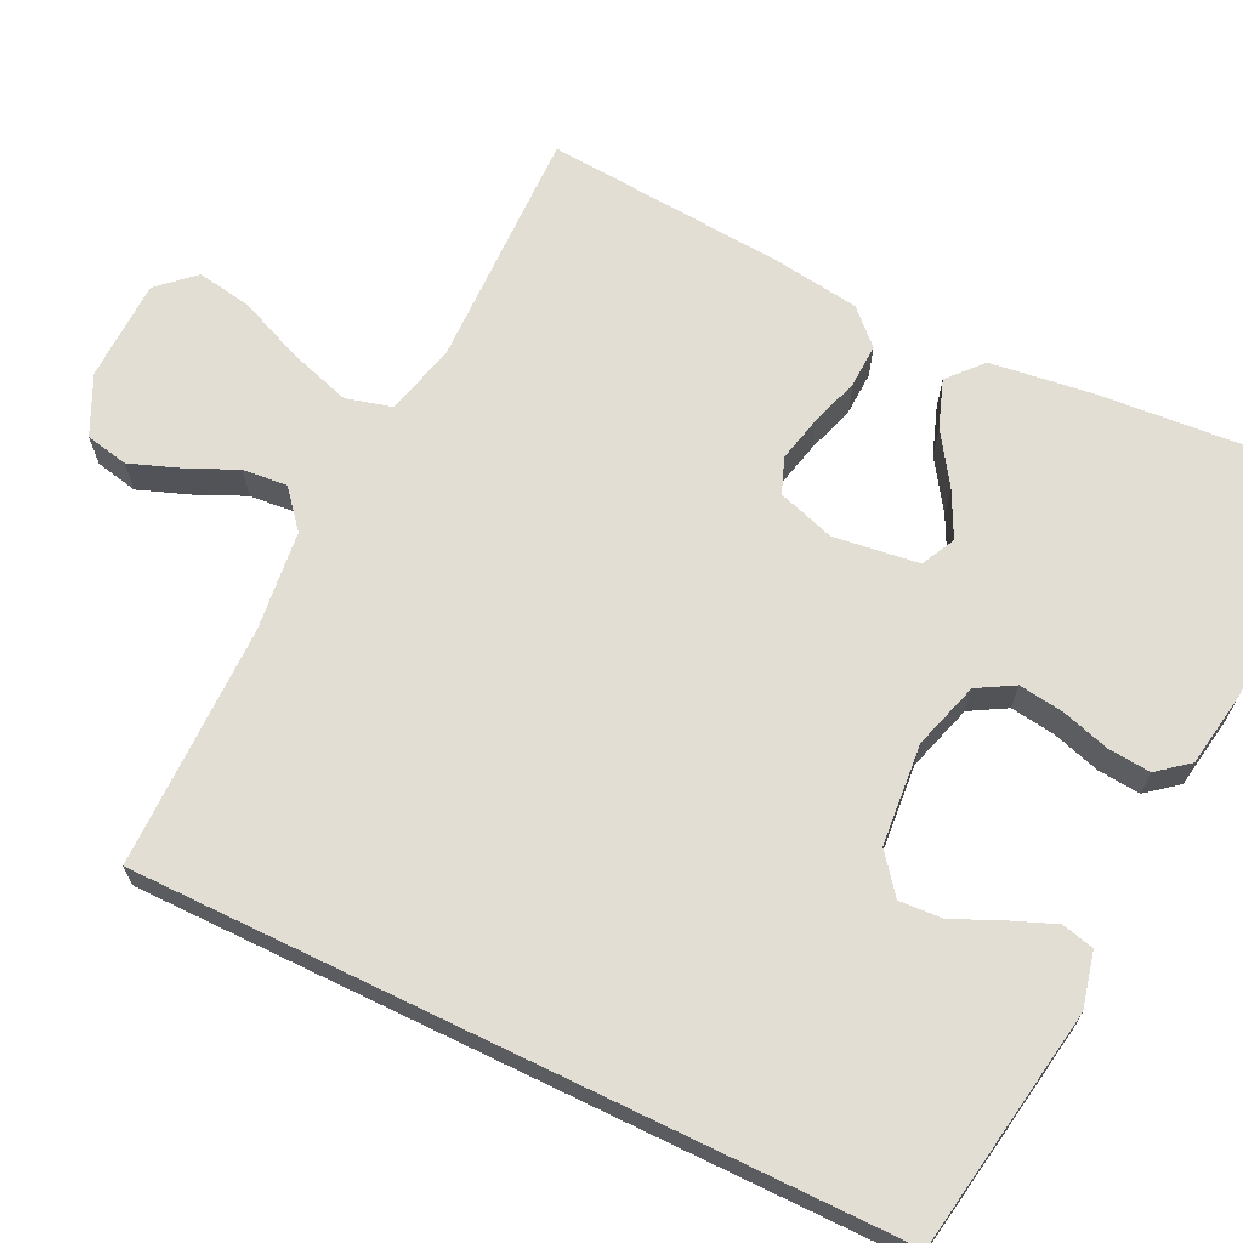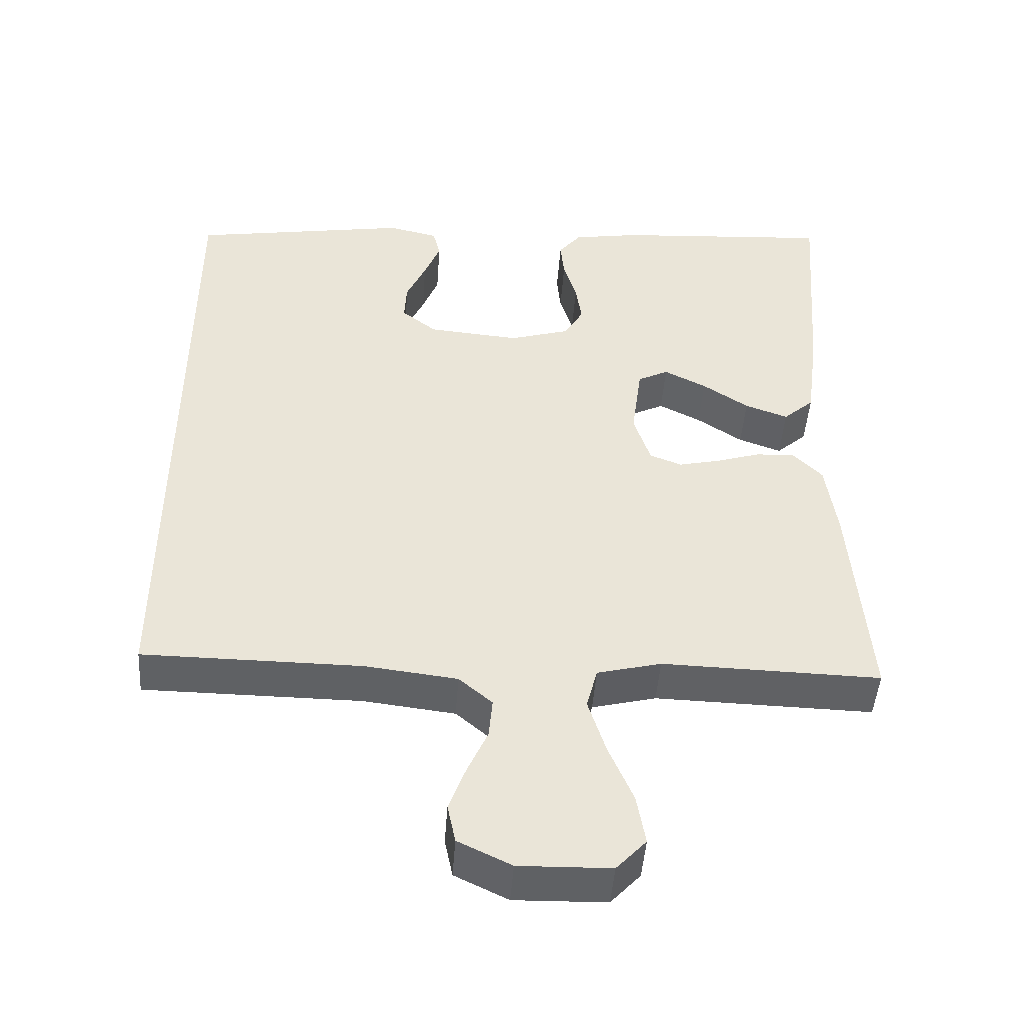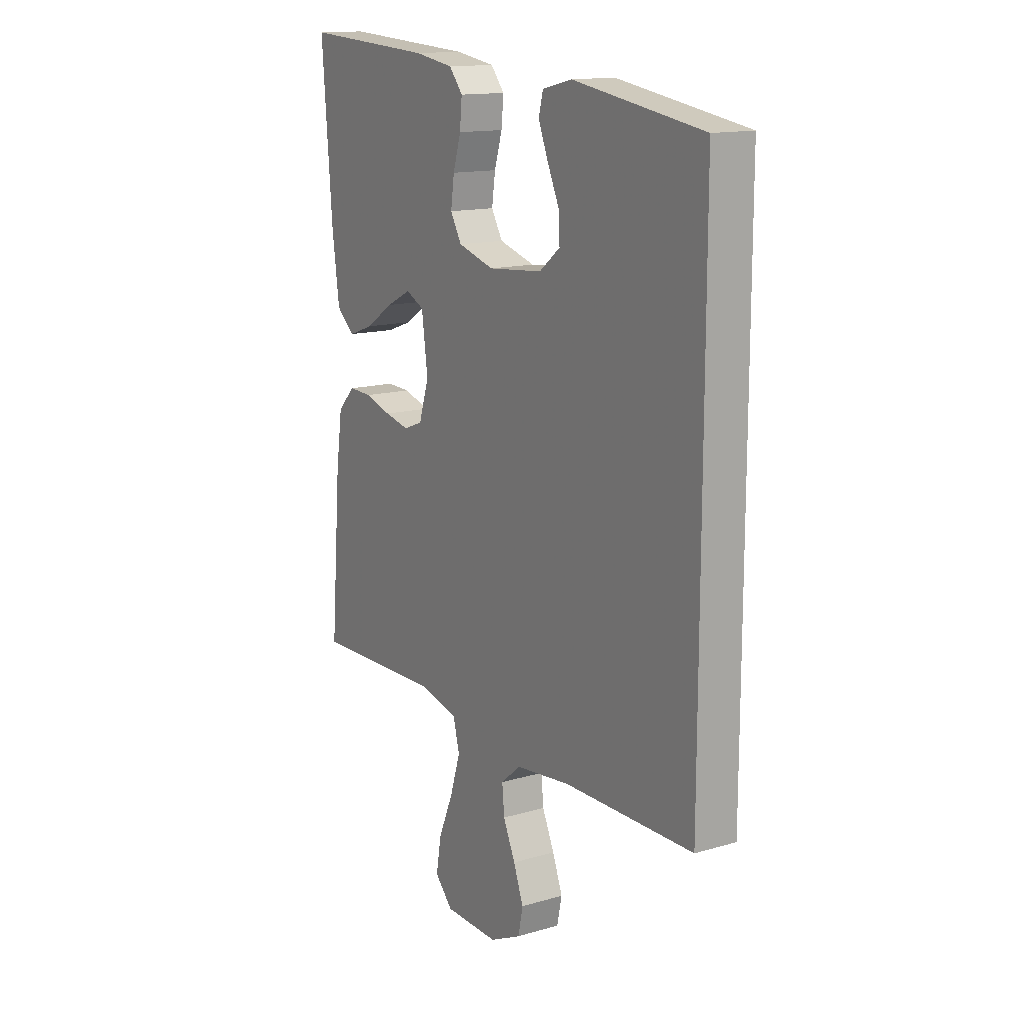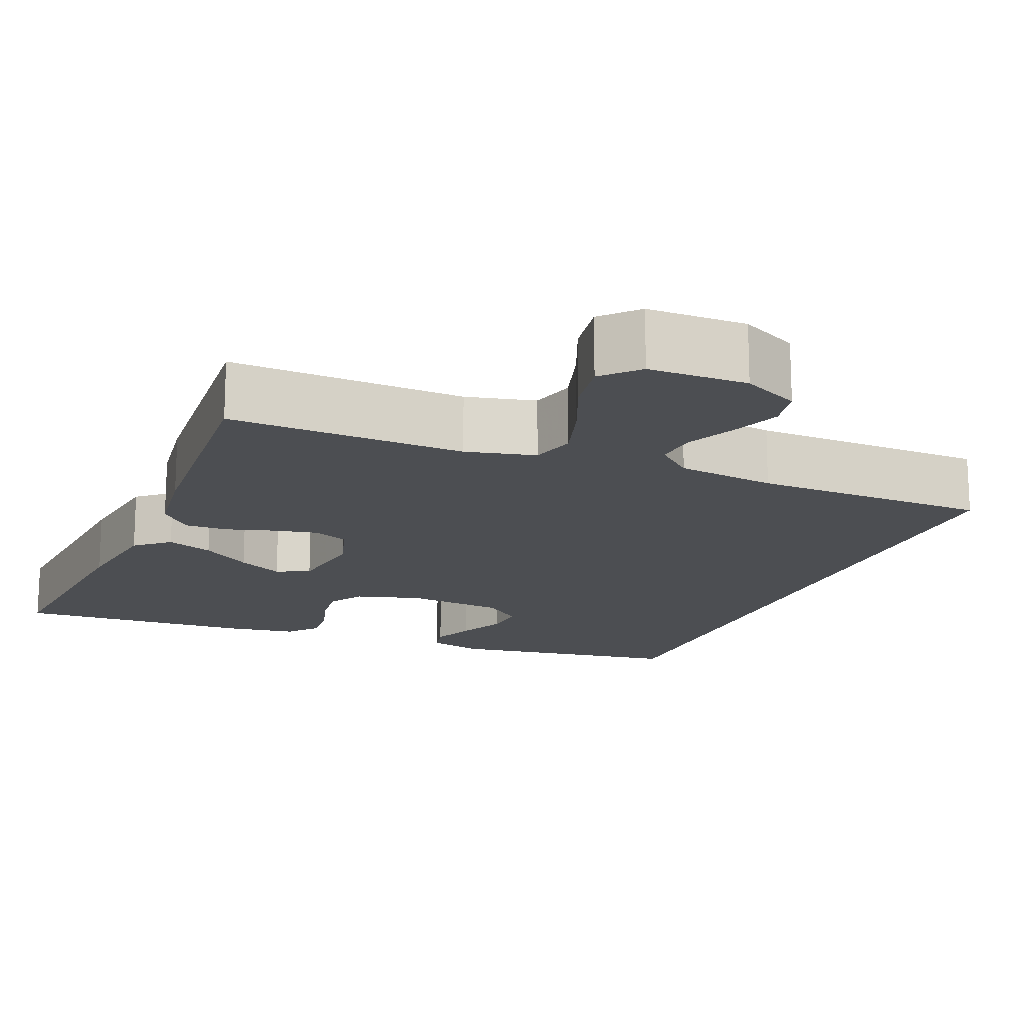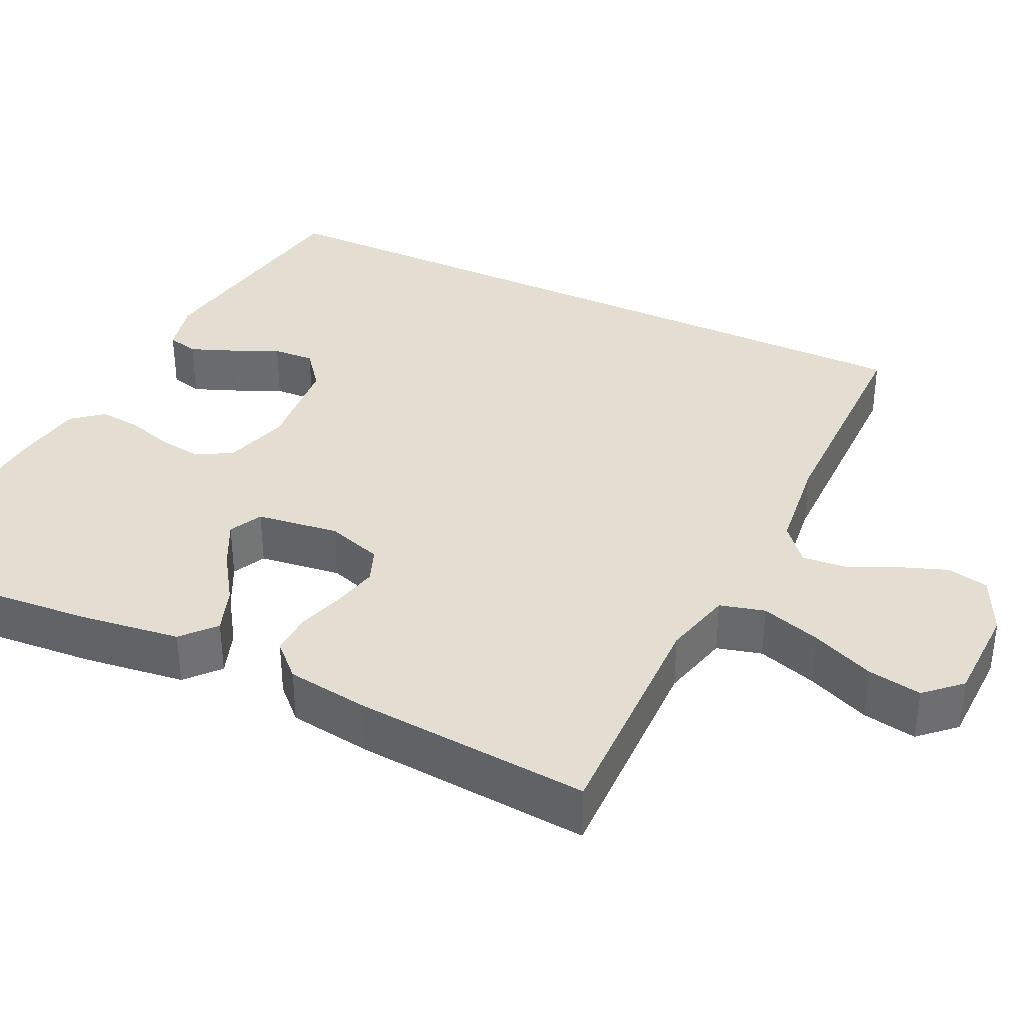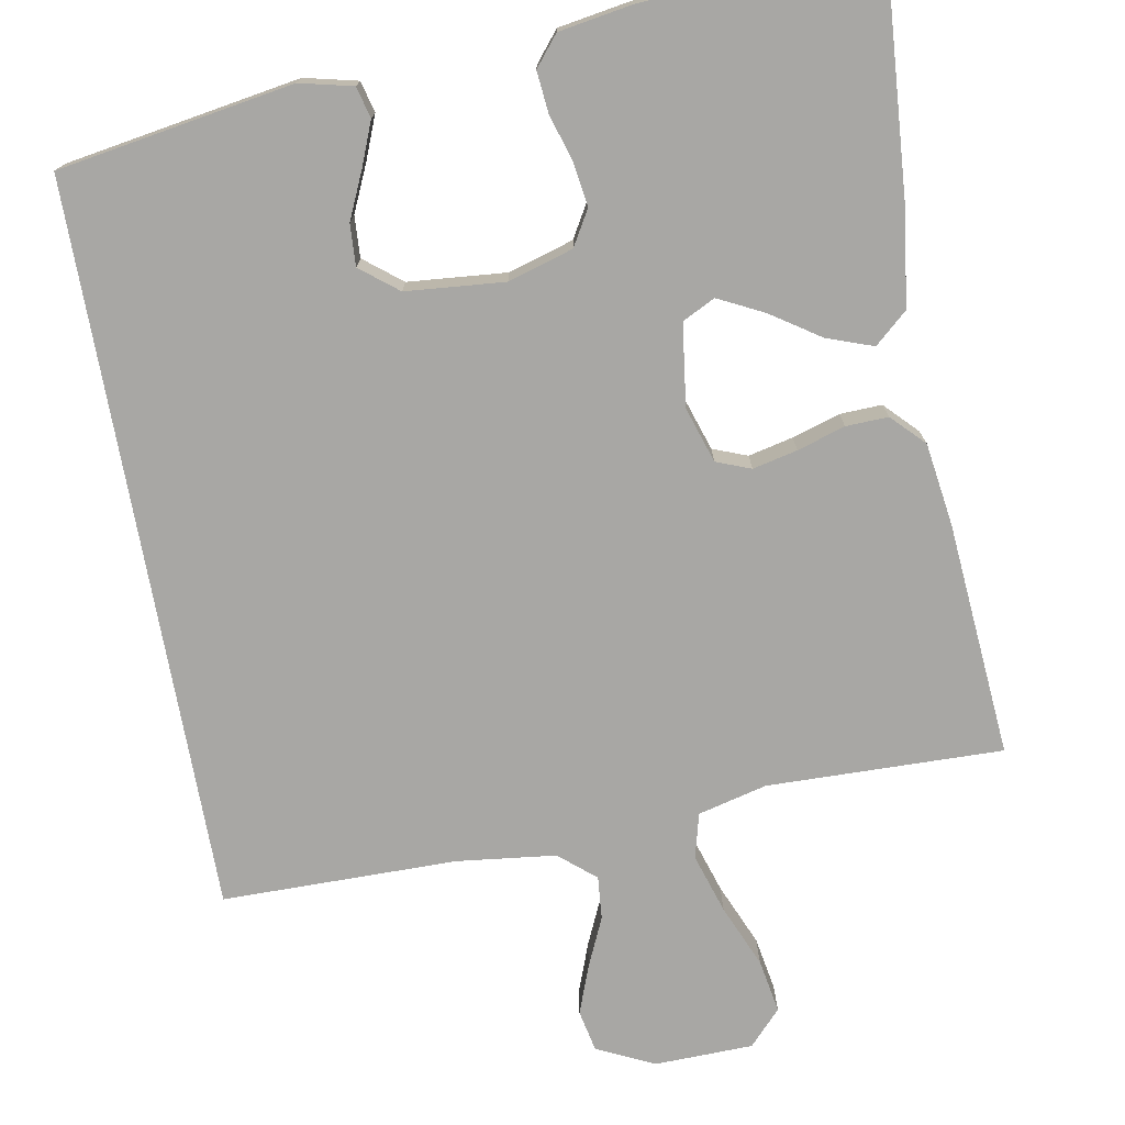
<metadata>
{"format":"obj","ext":"obj","renderer":"f3d","projection":"perspective","resolution":1024,"background":"white","views":[{"elev":67.3,"azim":-64.1,"up":"+Y"},{"elev":-46.6,"azim":-4.0,"up":"+Z"},{"elev":14.4,"azim":-122.5,"up":"+Z"},{"elev":-16.5,"azim":157.0,"up":"+Y"},{"elev":36.1,"azim":115.4,"up":"+Y"},{"elev":-74.6,"azim":10.3,"up":"+Y"}]}
</metadata>
<code>
v -0.5 0.07 -0.521
v -0.5 0.07 0.413
v -0.2 0.07 0.462
v -0.132 0.07 0.446
v -0.122 0.07 0.406
v -0.144 0.07 0.351
v -0.171 0.07 0.291
v -0.174 0.07 0.238
v -0.126 0.07 0.2
v 0 0.07 0.189
v 0.083 0.07 0.214
v 0.109 0.07 0.259
v 0.101 0.07 0.315
v 0.083 0.07 0.374
v 0.078 0.07 0.427
v 0.109 0.07 0.465
v 0.2 0.07 0.48
v 0.5 0.07 0.5
v 0.477 0.07 0.2
v 0.46 0.07 0.071
v 0.418 0.07 0.034
v 0.359 0.07 0.055
v 0.296 0.07 0.097
v 0.238 0.07 0.126
v 0.196 0.07 0.105
v 0.182 0.07 0
v 0.205 0.07 -0.071
v 0.249 0.07 -0.088
v 0.306 0.07 -0.075
v 0.367 0.07 -0.056
v 0.421 0.07 -0.054
v 0.461 0.07 -0.095
v 0.476 0.07 -0.2
v 0.5 0.07 -0.5
v 0.2 0.07 -0.493
v 0.112 0.07 -0.515
v 0.097 0.07 -0.572
v 0.121 0.07 -0.648
v 0.155 0.07 -0.728
v 0.167 0.07 -0.797
v 0.126 0.07 -0.841
v 0 0.07 -0.844
v -0.073 0.07 -0.809
v -0.084 0.07 -0.756
v -0.061 0.07 -0.694
v -0.033 0.07 -0.632
v -0.028 0.07 -0.577
v -0.074 0.07 -0.538
v -0.2 0.07 -0.523
v -0.5 0 -0.521
v -0.5 0 0.413
v -0.2 0 0.462
v -0.132 0 0.446
v -0.122 0 0.406
v -0.144 0 0.351
v -0.171 0 0.291
v -0.174 0 0.238
v -0.126 0 0.2
v 0 0 0.189
v 0.083 0 0.214
v 0.109 0 0.259
v 0.101 0 0.315
v 0.083 0 0.374
v 0.078 0 0.427
v 0.109 0 0.465
v 0.2 0 0.48
v 0.5 0 0.5
v 0.477 0 0.2
v 0.46 0 0.071
v 0.418 0 0.034
v 0.359 0 0.055
v 0.296 0 0.097
v 0.238 0 0.126
v 0.196 0 0.105
v 0.182 0 0
v 0.205 0 -0.071
v 0.249 0 -0.088
v 0.306 0 -0.075
v 0.367 0 -0.056
v 0.421 0 -0.054
v 0.461 0 -0.095
v 0.476 0 -0.2
v 0.5 0 -0.5
v 0.2 0 -0.493
v 0.112 0 -0.515
v 0.097 0 -0.572
v 0.121 0 -0.648
v 0.155 0 -0.728
v 0.167 0 -0.797
v 0.126 0 -0.841
v 0 0 -0.844
v -0.073 0 -0.809
v -0.084 0 -0.756
v -0.061 0 -0.694
v -0.033 0 -0.632
v -0.028 0 -0.577
v -0.074 0 -0.538
v -0.2 0 -0.523
f 44 45 46
f 43 44 46
f 42 43 46
f 41 42 46
f 40 41 46
f 39 40 46
f 38 39 46
f 37 38 46 47
f 36 37 47 48
f 33 34 35
f 32 33 35
f 31 32 35
f 30 31 35
f 29 30 35
f 36 48 49
f 35 36 49
f 29 35 49
f 28 29 49
f 21 22 23
f 20 21 23
f 19 20 23
f 18 19 23
f 17 18 23
f 16 17 23
f 15 16 23
f 14 15 23
f 13 14 23
f 12 13 23 24
f 11 12 24 25
f 5 6 7
f 4 5 7
f 3 4 7
f 2 3 7
f 2 7 8
f 1 2 8 9
f 27 28 49 1
f 1 9 10
f 27 1 10
f 26 27 10
f 10 11 25 26
f 95 94 93
f 95 93 92
f 95 92 91
f 95 91 90
f 95 90 89
f 95 89 88
f 95 88 87
f 96 95 87 86
f 97 96 86 85
f 84 83 82
f 84 82 81
f 84 81 80
f 84 80 79
f 84 79 78
f 98 97 85
f 98 85 84
f 98 84 78
f 98 78 77
f 72 71 70
f 72 70 69
f 72 69 68
f 72 68 67
f 72 67 66
f 72 66 65
f 72 65 64
f 72 64 63
f 72 63 62
f 73 72 62 61
f 74 73 61 60
f 56 55 54
f 56 54 53
f 56 53 52
f 56 52 51
f 57 56 51
f 58 57 51 50
f 50 98 77 76
f 59 58 50
f 59 50 76
f 59 76 75
f 75 74 60 59
f 1 50 51 2
f 2 51 52 3
f 3 52 53 4
f 4 53 54 5
f 5 54 55 6
f 6 55 56 7
f 7 56 57 8
f 8 57 58 9
f 9 58 59 10
f 10 59 60 11
f 11 60 61 12
f 12 61 62 13
f 13 62 63 14
f 14 63 64 15
f 15 64 65 16
f 16 65 66 17
f 17 66 67 18
f 18 67 68 19
f 19 68 69 20
f 20 69 70 21
f 21 70 71 22
f 22 71 72 23
f 23 72 73 24
f 24 73 74 25
f 25 74 75 26
f 26 75 76 27
f 27 76 77 28
f 28 77 78 29
f 29 78 79 30
f 30 79 80 31
f 31 80 81 32
f 32 81 82 33
f 33 82 83 34
f 34 83 84 35
f 35 84 85 36
f 36 85 86 37
f 37 86 87 38
f 38 87 88 39
f 39 88 89 40
f 40 89 90 41
f 41 90 91 42
f 42 91 92 43
f 43 92 93 44
f 44 93 94 45
f 45 94 95 46
f 46 95 96 47
f 47 96 97 48
f 48 97 98 49
f 49 98 50 1

</code>
